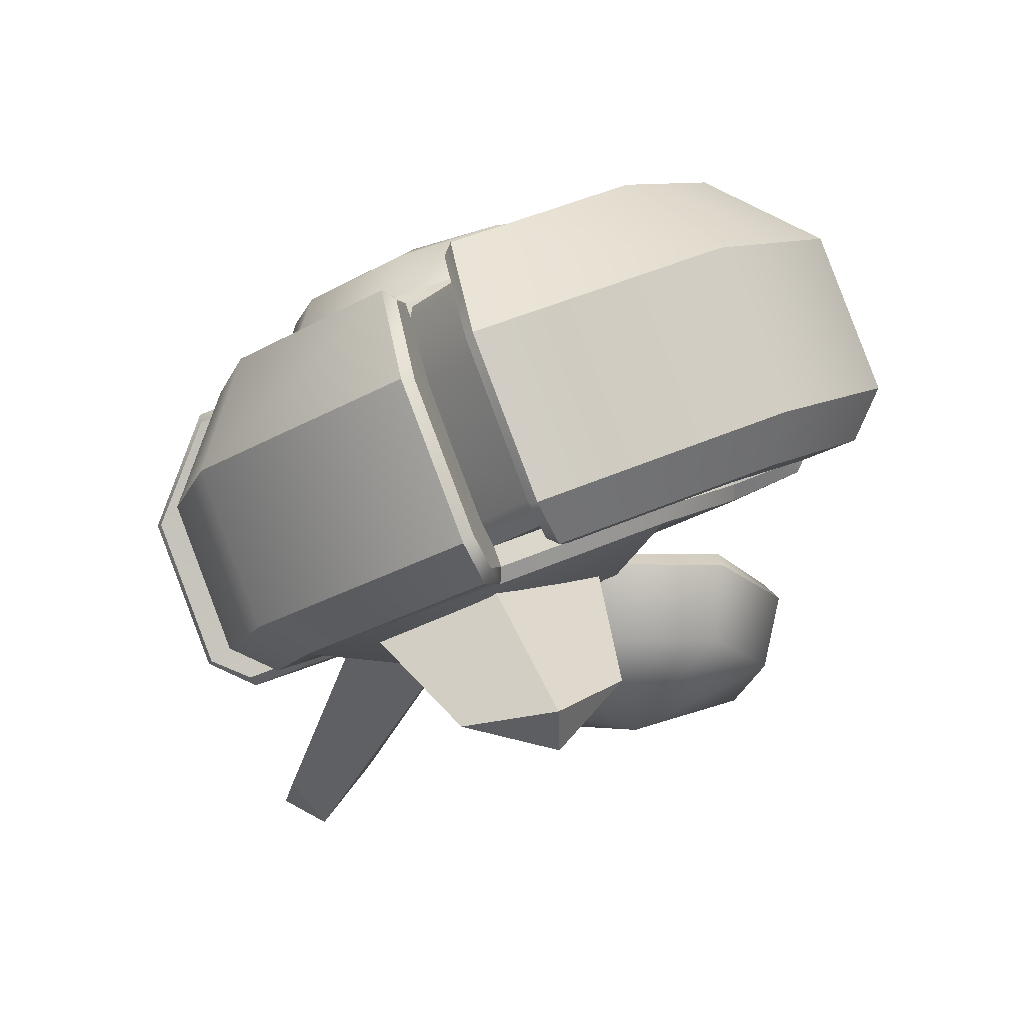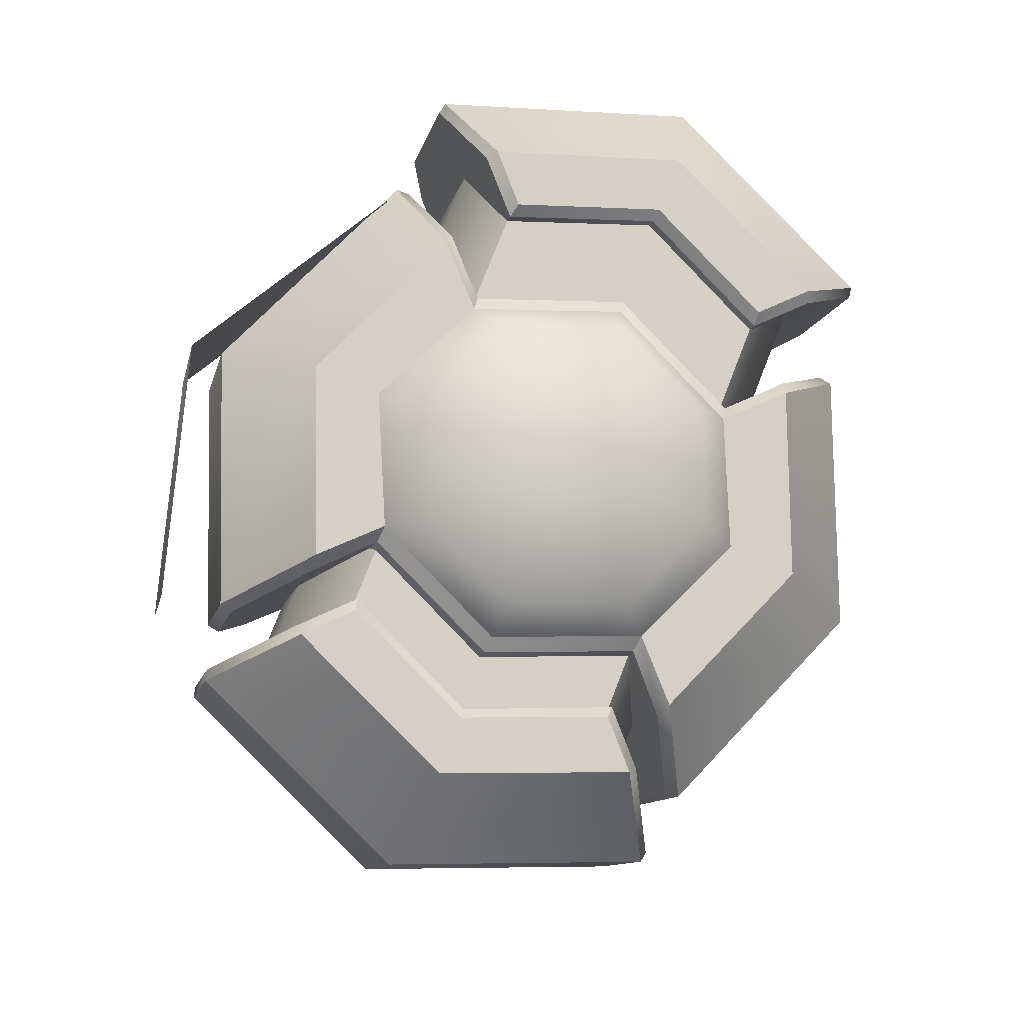
<metadata>
{"format":"obj","ext":"obj","renderer":"f3d","projection":"perspective","resolution":1024,"background":"white","views":[{"elev":-3.4,"azim":-130.4,"up":"+Y"},{"elev":62.4,"azim":106.1,"up":"+Y"}]}
</metadata>
<code>
o jgfh_alien_02:alien_02_mat_0
v -0.3726 -1.684 -0.08525
v 0.407 -2.012 0.319
v -0.6385 -2.253 1.053
v -1.228 -1.45 0.2176
v -0.6385 -2.253 1.053
v -1.659 -1.447 1.05
v -1.228 -1.45 0.2176
v -0.6385 -2.253 1.053
v -1.412 -1.677 1.925
v -0.6385 -2.253 1.053
v -0.6326 -2.005 2.329
v -0.6385 -2.253 1.053
v 0.2231 -2.239 2.026
v -0.6385 -2.253 1.053
v 0.6537 -2.242 1.194
v -0.6385 -2.253 1.053
v -0.6385 -2.253 1.053
v -1.36 1.487 -1.591
v -1.699 1.579 -2.011
v -1.332 1.603 -1.625
v -1.868 1.912 -0.5549
v -1.429 2.135 0.5717
v -1.36 1.487 -1.591
v -2.197 0.2718 1.375
v -2.621 0.3459 1.749
v -2.226 0.1517 1.41
v -2.197 0.2718 1.375
v -2.715 -0.006448 -0.007458
v -2.113 -0.5238 -1.283
v -1.429 2.135 0.5717
v -1.401 2.251 0.5379
v -1.79 2.436 0.8522
v -2.113 -0.5238 -1.283
v -2.142 -0.6439 -1.248
v -2.512 -0.6748 -1.66
v 1.987 0.6545 -1.276
v 2.015 0.7704 -1.31
v 2.404 0.5849 -1.624
v 2.426 0.8771 -0.1494
v 1.987 0.6545 -1.276
v 1.918 1.302 0.8865
v 1.706 -0.6797 1.743
v 1.677 -0.7998 1.778
v 2.047 -0.769 2.19
v 1.706 -0.6797 1.743
v 1.791 -1.475 -0.9145
v 2.308 -1.197 0.4678
v 1.918 1.302 0.8865
v 2.313 1.442 1.239
v 1.946 1.418 0.8527
v 1.791 -1.475 -0.9145
v 2.156 -1.79 -1.219
v 1.762 -1.595 -0.8795
v 0.5637 1.521 -1.682
v 0.5774 2.091 -0.5552
v 1.407 1.443 -1.252
v 1.734 1.619 -0.3772
v 1.354 1.946 0.4293
v 0.488 2.233 0.6955
v 0.5122 0.9343 -2.454
v 1.444 1.018 -1.395
v 1.88 0.8072 -1.756
v -0.2078 -0.1055 2.742
v 1.082 -0.7382 1.757
v 1.477 -0.6637 2.224
v 0.4948 1.098 -1.907
v 1.785 1.7 1.227
v 1.374 1.671 0.7848
v 0.3813 2.165 1.659
v 1.589 -1.721 -1.308
v 1.167 -1.534 -0.9005
v -0.05218 -1.569 -2.145
v -0.2078 -0.1055 2.742
v -1.441 -0.1991 1.515
v -0.1723 -0.4392 1.627
v -0.302 1.808 -1.415
v -0.6827 2.136 -0.6088
v -0.3555 2.311 0.2655
v -0.8913 1.399 -2.022
v -0.4809 1.429 -1.58
v -1.849 0.04706 1.905
v -0.5503 2.082 0.6004
v -0.9863 2.292 0.9614
v 0.3813 2.165 1.659
v -1.356 -0.9947 -1.142
v -1.737 -1.01 -1.627
v -0.1949 -1.679 -0.9005
v 0.3981 2.007 1.129
v 0.3981 2.007 1.129
v 1.412 -3.098 -0.9048
v 1.052 -2.713 -1.513
v 1.793 -2.917 -1.067
v 1.412 -3.098 -0.9048
v 1.793 -2.917 -1.067
v 1.574 -2.602 -0.2658
v -2.209 -2.325 -1.252
v -2.448 -2.011 -1.473
v -1.62 -2.142 -1.769
v -2.209 -2.325 -1.252
v -2.269 -1.781 -0.634
v -2.448 -2.011 -1.473
v -0.1546 -1.07 -0.1923
v 0.7581 -1.454 0.281
v -1.156 -0.7955 0.1623
v -1.661 -0.7921 1.137
v -1.156 -0.7955 0.1623
v -1.372 -1.061 2.161
v -0.4591 -1.445 2.635
v 0.5428 -1.719 2.28
v 1.047 -1.723 1.305
v -0.9898 -0.6944 0.2256
v -1.512 -0.6909 1.236
v 0.474 -1.527 2.266
v 0.9966 -1.53 1.256
v 0.713 -1.289 0.3888
v -0.1191 -0.9393 -0.04282
v -1.229 -0.9317 2.103
v -0.3967 -1.282 2.535
v 0.713 -1.289 0.3888
v 0.7581 -1.454 0.281
v -0.1546 -1.07 -0.1923
v -0.1191 -0.9393 -0.04282
v 0.9966 -1.53 1.256
v 1.047 -1.723 1.305
v -1.156 -0.7955 0.1623
v -0.9898 -0.6944 0.2256
v -0.9898 -0.6944 0.2256
v -1.156 -0.7955 0.1623
v -1.661 -0.7921 1.137
v -1.512 -0.6909 1.236
v -1.372 -1.061 2.161
v -1.229 -0.9317 2.103
v -0.4591 -1.445 2.635
v -0.3967 -1.282 2.535
v 0.5428 -1.719 2.28
v 0.474 -1.527 2.266
v -2.653 -0.4346 -1.952
v -2.344 0.839 -2.322
v -1.965 0.8211 -1.807
v -2.243 -0.3136 -1.477
v -0.31 -0.1293 1.555
v -2.197 0.2718 1.375
v -2.113 -0.5238 -1.283
v -0.2469 -0.92 -1.105
v -2.427 0.8701 -2.32
v -2.739 -0.4217 -1.943
v -3.594 0.3135 -0.1313
v -3.282 1.605 -0.508
v -2.859 0.7089 1.833
v -2.547 2.001 1.456
v -1.742 1.685 -1.985
v -2.427 0.8701 -2.32
v -3.282 1.605 -0.508
v -2.366 2.222 -0.6634
v -2.547 2.001 1.456
v -1.829 2.51 0.7691
v -2.739 -0.4217 -1.943
v -2.589 -0.7235 -1.588
v -3.336 -0.08118 -0.004875
v -3.594 0.3135 -0.1313
v -2.694 0.2642 1.711
v -2.859 0.7089 1.833
v -1.902 2.122 -0.6189
v -1.41 1.707 -1.637
v -1.742 1.685 -1.985
v -2.366 2.222 -0.6634
v -1.829 2.51 0.7691
v -1.478 2.342 0.4863
v -2.589 -0.7235 -1.588
v -2.256 -0.6953 -1.216
v -2.843 -0.1866 0.0424
v -3.336 -0.08118 -0.004875
v -2.339 0.08914 1.405
v -2.694 0.2642 1.711
v -2.46 1.977 1.485
v -2.769 0.7051 1.857
v -2.315 0.5633 1.47
v -2.037 1.698 1.138
v -1.36 1.487 -1.591
v -1.332 1.603 -1.625
v -1.84 2.028 -0.5887
v -1.868 1.912 -0.5549
v -1.429 2.135 0.5717
v -1.401 2.251 0.5379
v -2.744 -0.1266 0.02758
v -2.142 -0.6439 -1.248
v -2.113 -0.5238 -1.283
v -2.715 -0.006448 -0.007458
v -2.226 0.1517 1.41
v -2.197 0.2718 1.375
v -2.037 1.698 1.138
v -2.315 0.5633 1.47
v -0.2662 0.1256 1.666
v 0.01137 1.26 1.334
v -1.429 2.135 0.5717
v 0.1824 1.788 0.7268
v -2.197 0.2718 1.375
v -0.31 -0.1293 1.555
v -1.36 1.487 -1.591
v -1.429 2.135 0.5717
v 0.1824 1.788 0.7268
v 0.2296 1.145 -1.438
v -1.965 0.8211 -1.807
v -1.36 1.487 -1.591
v 0.2296 1.145 -1.438
v 0.08344 0.3834 -1.61
v -2.243 -0.3136 -1.477
v -0.194 -0.7513 -1.281
v -2.113 -0.5238 -1.283
v -0.2469 -0.92 -1.105
v -2.427 0.8701 -2.32
v -2.344 0.839 -2.322
v -2.653 -0.4346 -1.952
v -2.739 -0.4217 -1.943
v -1.742 1.685 -1.985
v -1.699 1.579 -2.011
v -2.512 -0.6748 -1.66
v -2.589 -0.7235 -1.588
v -2.859 0.7089 1.833
v -2.769 0.7051 1.857
v -2.46 1.977 1.485
v -2.547 2.001 1.456
v -2.694 0.2642 1.711
v -2.621 0.3459 1.749
v -1.79 2.436 0.8522
v -1.829 2.51 0.7691
v -1.41 1.707 -1.637
v -1.332 1.603 -1.625
v -1.401 2.251 0.5379
v -1.478 2.342 0.4863
v -2.142 -0.6439 -1.248
v -2.256 -0.6953 -1.216
v -2.339 0.08914 1.405
v -2.226 0.1517 1.41
v -1.332 1.603 -1.625
v -1.41 1.707 -1.637
v -1.902 2.122 -0.6189
v -1.84 2.028 -0.5887
v -1.478 2.342 0.4863
v -1.401 2.251 0.5379
v -2.256 -0.6953 -1.216
v -2.142 -0.6439 -1.248
v -2.744 -0.1266 0.02758
v -2.843 -0.1866 0.0424
v -2.226 0.1517 1.41
v -2.339 0.08914 1.405
v 2.432 -1.639 -1.471
v 2.028 -1.343 -1.074
v 2.299 -0.2074 -1.404
v 2.739 -0.3644 -1.841
v -0.1801 -0.2745 1.562
v -0.07386 -1.074 -1.094
v 1.791 -1.475 -0.9145
v 1.706 -0.6797 1.743
v 2.825 -0.3697 -1.822
v 3.561 0.02564 0.1416
v 3.248 -1.266 0.5184
v 2.513 -1.661 -1.446
v 2.705 0.7608 1.953
v 2.393 -0.5308 2.33
v 2.481 0.6656 -1.586
v 3.017 0.9539 -0.1536
v 3.561 0.02564 0.1416
v 2.825 -0.3697 -1.822
v 2.393 1.49 1.168
v 2.705 0.7608 1.953
v 2.513 -1.661 -1.446
v 3.248 -1.266 0.5184
v 2.834 -1.517 0.5804
v 2.192 -1.862 -1.136
v 2.393 -0.5308 2.33
v 2.087 -0.8748 2.163
v 2.553 1.053 -0.198
v 3.017 0.9539 -0.1536
v 2.481 0.6656 -1.586
v 2.13 0.833 -1.303
v 2.393 1.49 1.168
v 2.062 1.469 0.8196
v 2.192 -1.862 -1.136
v 2.834 -1.517 0.5804
v 2.341 -1.412 0.5331
v 1.837 -1.687 -0.8293
v 2.087 -0.8748 2.163
v 1.754 -0.9029 1.791
v 2.613 0.776 1.965
v 2.183 0.6782 1.536
v 1.912 -0.4574 1.869
v 2.307 -0.4969 2.338
v 1.987 0.6545 -1.276
v 2.426 0.8771 -0.1494
v 2.454 0.993 -0.1832
v 2.015 0.7704 -1.31
v 1.918 1.302 0.8865
v 1.946 1.418 0.8527
v 2.279 -1.317 0.5029
v 2.308 -1.197 0.4678
v 1.791 -1.475 -0.9145
v 1.762 -1.595 -0.8795
v 1.677 -0.7998 1.778
v 1.706 -0.6797 1.743
v 2.183 0.6782 1.536
v 0.1348 1.116 1.34
v -0.1363 -0.01963 1.673
v 1.912 -0.4574 1.869
v 1.918 1.302 0.8865
v 0.3058 1.644 0.7327
v -0.1801 -0.2745 1.562
v 1.706 -0.6797 1.743
v 0.3962 0.9917 -1.428
v 0.3058 1.644 0.7327
v 2.299 -0.2074 -1.404
v 0.2501 0.2303 -1.6
v 0.3962 0.9917 -1.428
v 1.987 0.6545 -1.276
v 2.028 -1.343 -1.074
v -0.02096 -0.9058 -1.27
v 1.791 -1.475 -0.9145
v -0.07386 -1.074 -1.094
v 2.825 -0.3697 -1.822
v 2.513 -1.661 -1.446
v 2.432 -1.639 -1.471
v 2.739 -0.3644 -1.841
v 2.404 0.5849 -1.624
v 2.481 0.6656 -1.586
v 2.192 -1.862 -1.136
v 2.156 -1.79 -1.219
v 2.393 -0.5308 2.33
v 2.705 0.7608 1.953
v 2.613 0.776 1.965
v 2.307 -0.4969 2.338
v 2.047 -0.769 2.19
v 2.087 -0.8748 2.163
v 2.393 1.49 1.168
v 2.313 1.442 1.239
v 2.015 0.7704 -1.31
v 2.13 0.833 -1.303
v 2.062 1.469 0.8196
v 1.946 1.418 0.8527
v 1.837 -1.687 -0.8293
v 1.762 -1.595 -0.8795
v 1.677 -0.7998 1.778
v 1.754 -0.9029 1.791
v 2.015 0.7704 -1.31
v 2.454 0.993 -0.1832
v 2.553 1.053 -0.198
v 2.13 0.833 -1.303
v 2.062 1.469 0.8196
v 1.946 1.418 0.8527
v 1.837 -1.687 -0.8293
v 2.341 -1.412 0.5331
v 2.279 -1.317 0.5029
v 1.762 -1.595 -0.8795
v 1.754 -0.9029 1.791
v 1.677 -0.7998 1.778
v 0.03636 -1.345 -2.569
v 0.3485 -0.05298 -2.946
v 2.23 -0.2278 -1.987
v 1.919 -1.52 -1.61
v 1.791 -0.3236 2.385
v 2.103 0.9682 2.008
v 0.1718 1.608 2.602
v -0.1403 0.3164 2.979
v -1.957 -0.4757 0.1324
v -0.2716 -1.423 0.4697
v 0.3485 -0.05298 -2.946
v 0.5122 0.9343 -2.454
v 1.88 0.8072 -1.756
v 2.23 -0.2278 -1.987
v 2.103 0.9682 2.008
v 1.785 1.7 1.227
v 0.3813 2.165 1.659
v 0.1718 1.608 2.602
v 0.03636 -1.345 -2.569
v 1.919 -1.52 -1.61
v 1.589 -1.721 -1.308
v -0.05218 -1.569 -2.145
v 1.477 -0.6637 2.224
v 1.791 -0.3236 2.385
v -0.1403 0.3164 2.979
v -0.2078 -0.1055 2.742
v 1.374 1.671 0.7848
v 1.889 1.242 -0.2593
v 1.444 1.018 -1.395
v 1.274 -1.428 -0.9185
v 1.693 -1.633 -1.278
v 1.957 0.6726 -1.687
v 1.543 0.9015 -1.358
v 1.789 -1.152 0.4543
v 1.274 -1.428 -0.9185
v 1.543 0.9015 -1.358
v 1.985 1.127 -0.2218
v 1.19 -0.6382 1.72
v 1.474 1.555 0.8233
v 1.584 -0.6045 2.157
v 1.19 -0.6382 1.72
v 1.474 1.555 0.8233
v 1.863 1.551 1.248
v -1.895 -0.7046 -1.975
v -1.583 0.5869 -2.352
v -1.71 1.783 1.643
v -2.022 0.4913 2.019
v -1.583 0.5869 -2.352
v -0.8913 1.399 -2.022
v -0.9863 2.292 0.9614
v -1.71 1.783 1.643
v -1.737 -1.01 -1.627
v -1.895 -0.7046 -1.975
v -2.022 0.4913 2.019
v -1.849 0.04706 1.905
v -0.996 1.858 -0.5357
v -0.5503 2.082 0.6004
v -0.4809 1.429 -1.58
v -1.799 -0.8865 -1.613
v -1.407 -0.8553 -1.175
v -0.624 1.365 -1.566
v -1.028 1.31 -1.973
v -1.407 -0.8553 -1.175
v -2.005 -0.3417 0.09074
v -1.135 1.793 -0.5208
v -0.624 1.365 -1.566
v -1.491 -0.06533 1.463
v -0.6935 2.018 0.6156
v -1.491 -0.06533 1.463
v -1.909 0.1418 1.822
v -1.121 2.189 0.9618
v -0.6935 2.018 0.6156
v 1.684 -1.254 0.4812
v 0.3981 2.007 1.129
v -1.616 0.5868 -2.242
v -1.91 -0.6322 -1.887
v -2.031 0.503 1.905
v -1.736 1.722 1.549
v -1.616 0.5868 -2.242
v -1.583 0.5869 -2.352
v -1.895 -0.7046 -1.975
v -1.91 -0.6322 -1.887
v -1.028 1.31 -1.973
v -0.8913 1.399 -2.022
v -0.624 1.365 -1.566
v -0.4809 1.429 -1.58
v -1.71 1.783 1.643
v -1.736 1.722 1.549
v -2.031 0.503 1.905
v -2.022 0.4913 2.019
v -0.9863 2.292 0.9614
v -1.121 2.189 0.9618
v -0.5503 2.082 0.6004
v -0.6935 2.018 0.6156
v -0.4809 1.429 -1.58
v -0.624 1.365 -1.566
v -1.135 1.793 -0.5208
v -0.996 1.858 -0.5357
v -0.6935 2.018 0.6156
v -0.5503 2.082 0.6004
v -1.737 -1.01 -1.627
v -1.799 -0.8865 -1.613
v -1.909 0.1418 1.822
v -1.849 0.04706 1.905
v -1.356 -0.9947 -1.142
v -1.407 -0.8553 -1.175
v -1.491 -0.06533 1.463
v -1.441 -0.1991 1.515
v -1.407 -0.8553 -1.175
v -1.356 -0.9947 -1.142
v -1.957 -0.4757 0.1324
v -2.005 -0.3417 0.09074
v -1.441 -0.1991 1.515
v -1.491 -0.06533 1.463
v 1.945 -1.456 -1.517
v 2.24 -0.237 -1.873
v 2.119 0.8981 1.918
v 1.824 -0.3208 2.274
v 2.23 -0.2278 -1.987
v 2.24 -0.237 -1.873
v 1.945 -1.456 -1.517
v 1.919 -1.52 -1.61
v 1.88 0.8072 -1.756
v 1.957 0.6726 -1.687
v 1.444 1.018 -1.395
v 1.543 0.9015 -1.358
v 2.119 0.8981 1.918
v 2.103 0.9682 2.008
v 1.791 -0.3236 2.385
v 1.824 -0.3208 2.274
v 1.863 1.551 1.248
v 1.785 1.7 1.227
v 1.474 1.555 0.8233
v 1.374 1.671 0.7848
v 1.543 0.9015 -1.358
v 1.444 1.018 -1.395
v 1.889 1.242 -0.2593
v 1.985 1.127 -0.2218
v 1.374 1.671 0.7848
v 1.474 1.555 0.8233
v 1.693 -1.633 -1.278
v 1.589 -1.721 -1.308
v 1.477 -0.6637 2.224
v 1.584 -0.6045 2.157
v 1.274 -1.428 -0.9185
v 1.167 -1.534 -0.9005
v 1.082 -0.7382 1.757
v 1.19 -0.6382 1.72
v 1.167 -1.534 -0.9005
v 1.274 -1.428 -0.9185
v 1.789 -1.152 0.4543
v 1.684 -1.254 0.4812
v 1.19 -0.6382 1.72
v 1.082 -0.7382 1.757
v 0.4948 1.098 -1.907
v 1.574 -2.602 -0.2658
v 1.793 -2.917 -1.067
v 0.6901 -0.9973 -0.7772
v 0.7772 -1.149 0.3429
v 0.05647 -1.473 -0.47
v -0.03066 -1.321 -1.59
v 1.052 -2.713 -1.513
v 1.412 -3.098 -0.9048
v 1.052 -2.713 -1.513
v -0.03066 -1.321 -1.59
v 0.6901 -0.9973 -0.7772
v 1.793 -2.917 -1.067
v 0.05647 -1.473 -0.47
v 1.412 -3.098 -0.9048
v 1.574 -2.602 -0.2658
v 0.7772 -1.149 0.3429
v -2.269 -1.781 -0.634
v -1.077 -0.7529 0.1652
v -0.7342 -0.6929 -0.9137
v -2.448 -2.011 -1.473
v -0.4152 -1.373 -0.5152
v -2.209 -2.325 -1.252
v -1.62 -2.142 -1.769
v -0.0721 -1.313 -1.594
v -1.62 -2.142 -1.769
v -2.448 -2.011 -1.473
v -0.7342 -0.6929 -0.9137
v -0.0721 -1.313 -1.594
v -0.4152 -1.373 -0.5152
v -1.077 -0.7529 0.1652
v -2.269 -1.781 -0.634
v -2.209 -2.325 -1.252
f 1 2 3
f 4 1 5
f 6 7 8
f 9 6 10
f 11 9 12
f 13 11 14
f 15 13 16
f 2 15 17
f 18 19 20
f 21 22 23
f 24 25 26
f 27 28 29
f 30 31 32
f 33 34 35
f 36 37 38
f 39 40 41
f 42 43 44
f 45 46 47
f 48 49 50
f 51 52 53
f 54 55 56
f 56 55 57
f 57 55 58
f 58 55 59
f 60 61 62
f 63 64 65
f 60 66 61
f 67 68 69
f 70 71 72
f 73 74 75
f 54 76 55
f 76 77 55
f 77 78 55
f 78 59 55
f 60 79 80
f 73 81 74
f 60 80 66
f 82 83 84
f 85 86 72
f 72 71 87
f 63 75 64
f 72 87 85
f 82 84 88
f 68 89 69
f 90 91 92
f 93 94 95
f 96 97 98
f 99 100 101
f 2 1 102
f 2 102 103
f 1 4 104
f 1 104 102
f 7 6 105
f 7 105 106
f 6 9 107
f 6 107 105
f 9 11 108
f 9 108 107
f 11 13 109
f 11 109 108
f 13 15 110
f 13 110 109
f 15 2 103
f 15 103 110
f 111 112 113
f 111 113 114
f 114 115 116
f 114 116 111
f 112 117 118
f 112 118 113
f 119 120 121
f 119 121 122
f 120 119 123
f 120 123 124
f 122 121 125
f 122 125 126
f 127 128 129
f 127 129 130
f 130 129 131
f 130 131 132
f 132 131 133
f 132 133 134
f 134 133 135
f 134 135 136
f 136 135 124
f 136 124 123
f 137 138 139
f 137 139 140
f 141 142 143
f 141 143 144
f 145 146 147
f 145 147 148
f 148 147 149
f 148 149 150
f 151 152 153
f 151 153 154
f 154 153 155
f 154 155 156
f 157 158 159
f 157 159 160
f 160 159 161
f 160 161 162
f 163 164 165
f 163 165 166
f 167 168 163
f 167 163 166
f 169 170 171
f 169 171 172
f 172 171 173
f 172 173 174
f 175 176 177
f 175 177 178
f 179 180 181
f 179 181 182
f 183 182 181
f 183 181 184
f 30 32 175
f 30 175 178
f 185 186 187
f 185 187 188
f 33 35 137
f 33 137 140
f 189 185 188
f 189 188 190
f 191 192 193
f 191 193 194
f 195 191 194
f 195 194 196
f 192 197 198
f 192 198 193
f 199 200 201
f 199 201 202
f 203 204 205
f 203 205 206
f 207 203 206
f 207 206 208
f 209 207 208
f 209 208 210
f 211 212 213
f 211 213 214
f 212 211 215
f 212 215 216
f 214 213 217
f 214 217 218
f 219 220 221
f 219 221 222
f 220 219 223
f 220 223 224
f 222 221 225
f 222 225 226
f 216 215 227
f 216 227 228
f 226 225 229
f 226 229 230
f 218 217 231
f 218 231 232
f 224 223 233
f 224 233 234
f 235 236 237
f 235 237 238
f 239 240 238
f 239 238 237
f 241 242 243
f 241 243 244
f 244 243 245
f 244 245 246
f 24 177 176
f 24 176 25
f 18 139 138
f 18 138 19
f 247 248 249
f 247 249 250
f 251 252 253
f 251 253 254
f 255 256 257
f 255 257 258
f 256 259 260
f 256 260 257
f 261 262 263
f 261 263 264
f 262 265 266
f 262 266 263
f 267 268 269
f 267 269 270
f 268 271 272
f 268 272 269
f 273 274 275
f 273 275 276
f 277 274 273
f 277 273 278
f 279 280 281
f 279 281 282
f 280 283 284
f 280 284 281
f 285 286 287
f 285 287 288
f 289 290 291
f 289 291 292
f 293 294 291
f 293 291 290
f 48 286 285
f 48 285 49
f 295 296 297
f 295 297 298
f 51 248 247
f 51 247 52
f 299 300 296
f 299 296 295
f 301 302 303
f 301 303 304
f 305 306 302
f 305 302 301
f 304 303 307
f 304 307 308
f 40 309 310
f 40 310 41
f 311 312 313
f 311 313 314
f 315 316 312
f 315 312 311
f 317 318 316
f 317 316 315
f 319 320 321
f 319 321 322
f 322 323 324
f 322 324 319
f 320 325 326
f 320 326 321
f 327 328 329
f 327 329 330
f 330 331 332
f 330 332 327
f 328 333 334
f 328 334 329
f 323 335 336
f 323 336 324
f 333 337 338
f 333 338 334
f 325 339 340
f 325 340 326
f 331 341 342
f 331 342 332
f 343 344 345
f 343 345 346
f 347 345 344
f 347 344 348
f 349 350 351
f 349 351 352
f 350 353 354
f 350 354 351
f 42 44 288
f 42 288 287
f 36 38 250
f 36 250 249
f 355 356 357
f 355 357 358
f 359 360 361
f 359 361 362
f 363 85 87
f 363 87 364
f 365 366 367
f 365 367 368
f 369 370 371
f 369 371 372
f 373 374 375
f 373 375 376
f 377 378 379
f 377 379 380
f 381 382 57
f 381 57 58
f 382 383 56
f 382 56 57
f 384 385 386
f 384 386 387
f 388 389 390
f 388 390 391
f 392 388 391
f 392 391 393
f 394 395 396
f 394 396 397
f 355 398 399
f 355 399 356
f 400 401 362
f 400 362 361
f 365 402 403
f 365 403 366
f 404 405 372
f 404 372 371
f 373 376 406
f 373 406 407
f 408 409 380
f 408 380 379
f 410 411 78
f 410 78 77
f 412 410 77
f 412 77 76
f 413 414 415
f 413 415 416
f 417 418 419
f 417 419 420
f 418 421 422
f 418 422 419
f 423 424 425
f 423 425 426
f 75 74 363
f 75 363 364
f 87 71 427
f 87 427 364
f 427 64 75
f 427 75 364
f 411 428 59
f 411 59 78
f 416 429 430
f 416 430 413
f 424 431 432
f 424 432 425
f 433 434 435
f 433 435 436
f 434 433 437
f 434 437 438
f 438 437 439
f 438 439 440
f 441 442 443
f 441 443 444
f 442 441 445
f 442 445 446
f 446 445 447
f 446 447 448
f 449 450 451
f 449 451 452
f 453 454 452
f 453 452 451
f 436 435 455
f 436 455 456
f 444 443 457
f 444 457 458
f 456 455 459
f 456 459 460
f 458 457 461
f 458 461 462
f 463 464 465
f 463 465 466
f 466 465 467
f 466 467 468
f 381 58 59
f 381 59 428
f 385 469 470
f 385 470 386
f 397 471 472
f 397 472 394
f 473 474 475
f 473 475 476
f 474 473 477
f 474 477 478
f 478 477 479
f 478 479 480
f 481 482 483
f 481 483 484
f 482 481 485
f 482 485 486
f 486 485 487
f 486 487 488
f 489 490 491
f 489 491 492
f 493 494 492
f 493 492 491
f 476 475 495
f 476 495 496
f 484 483 497
f 484 497 498
f 496 495 499
f 496 499 500
f 498 497 501
f 498 501 502
f 503 504 505
f 503 505 506
f 506 505 507
f 506 507 508
f 509 412 76
f 509 76 54
f 383 509 54
f 383 54 56
f 510 511 512
f 510 512 513
f 514 515 516
f 514 516 517
f 518 519 520
f 518 520 521
f 522 523 524
f 522 524 525
f 526 527 528
f 526 528 529
f 530 531 532
f 530 532 533
f 534 535 536
f 534 536 537
f 538 539 540
f 538 540 541
o nfg_alien_02:alien_02_mat_0
v 1.922 -0.1511 2.812
v 2.231 1.146 2.45
v 0.2291 1.729 2.83
v -0.08005 0.4323 3.192
v -1.546 1.83 1.677
v -1.856 0.5339 2.039
f 542 543 544
f 542 544 545
f 546 547 545
f 546 545 544

</code>
